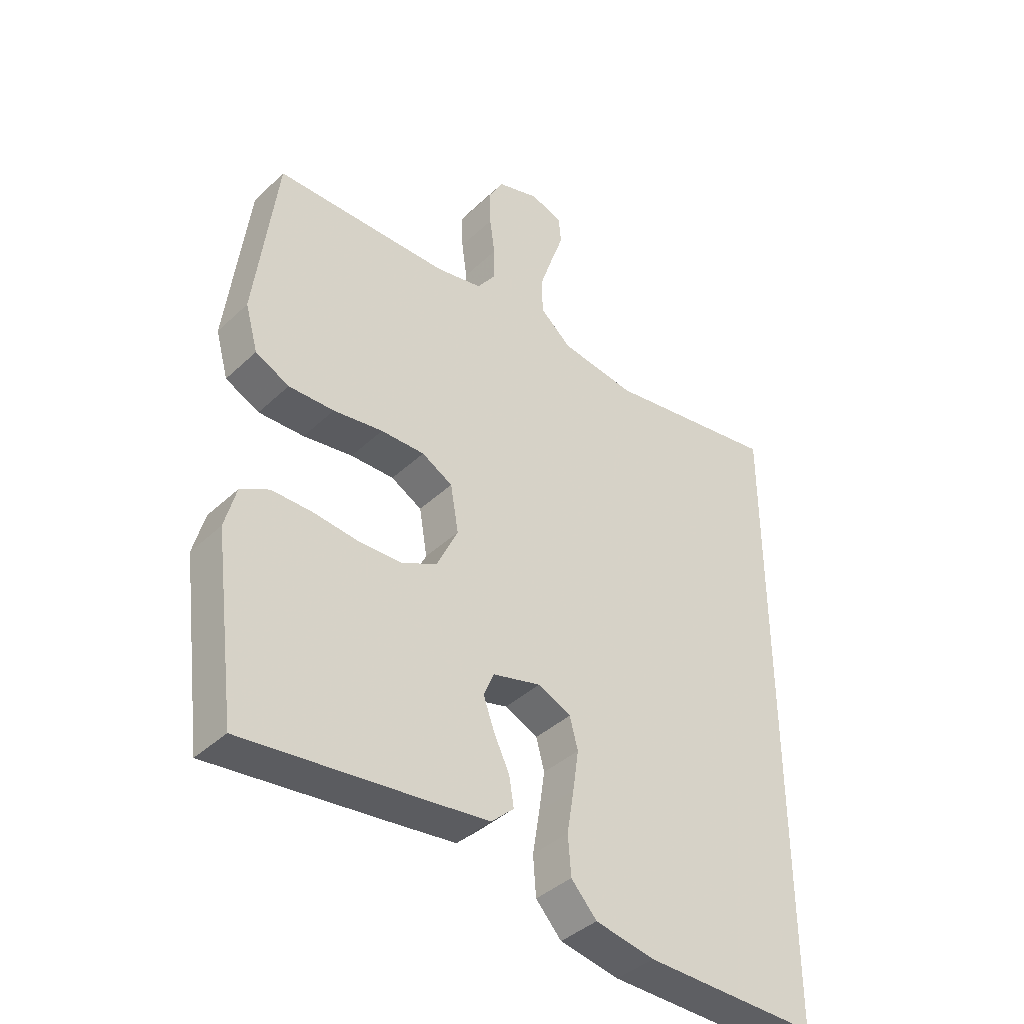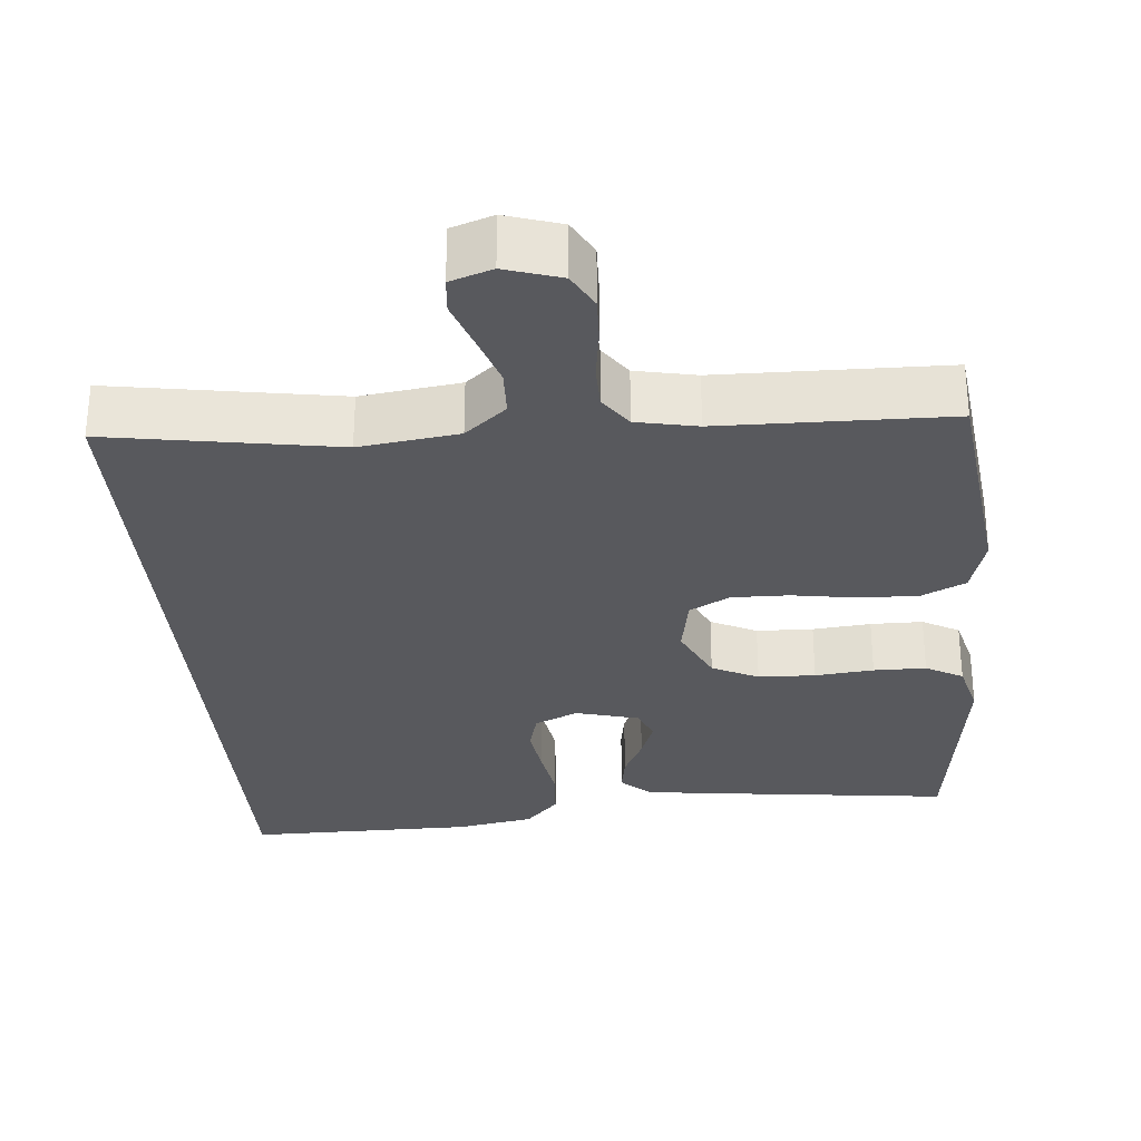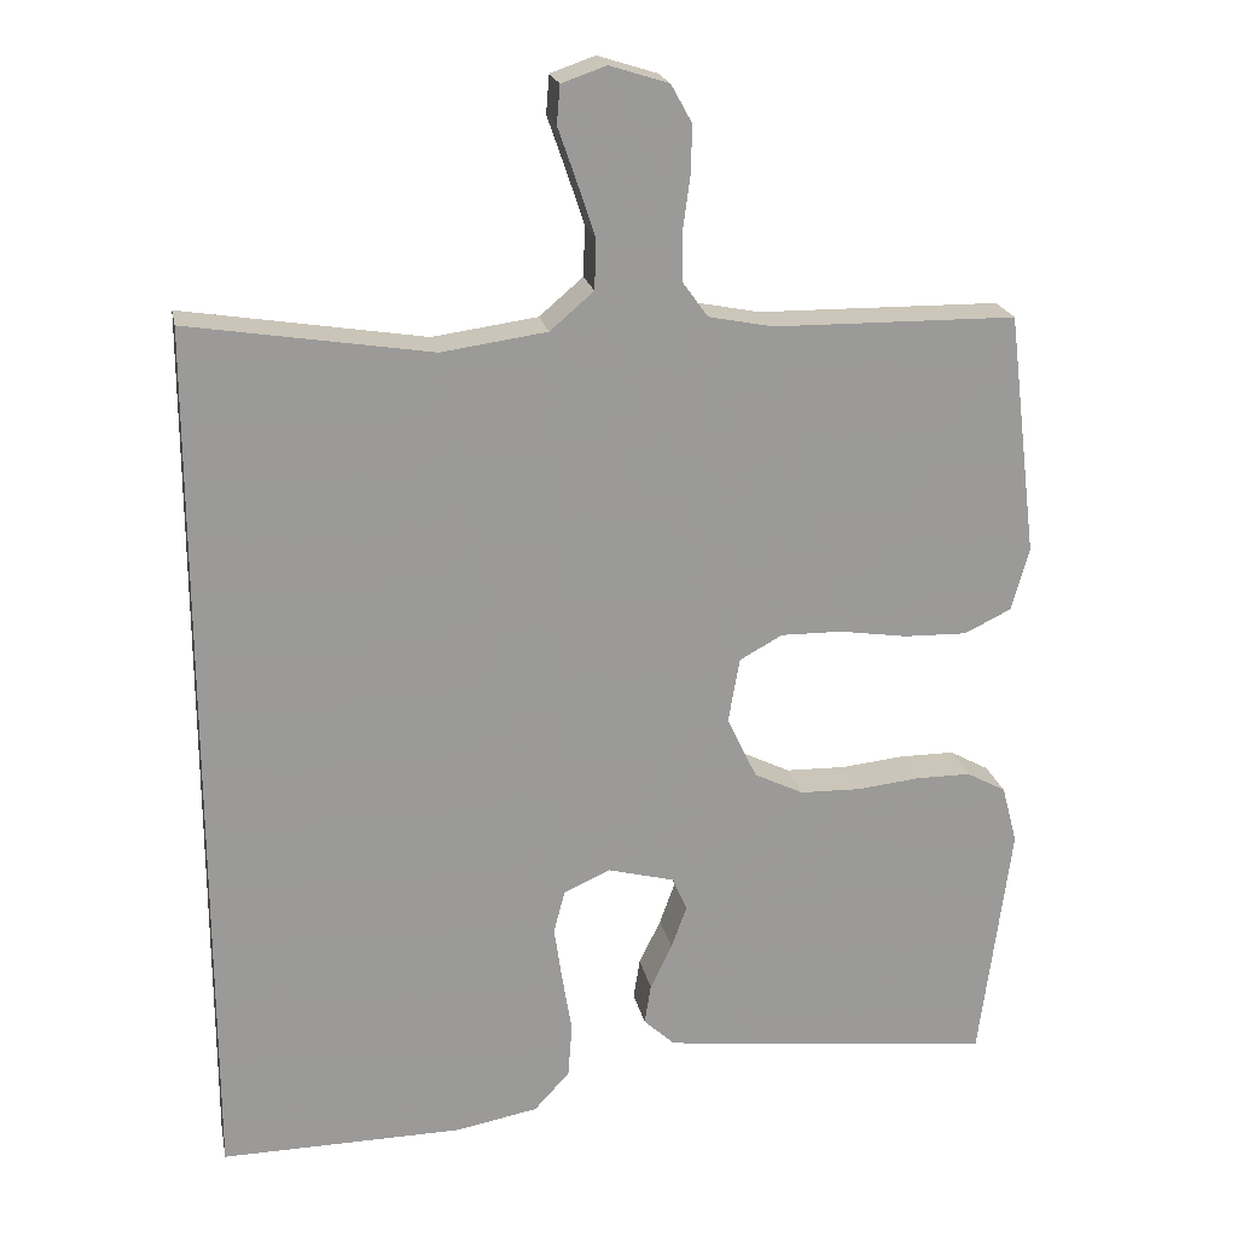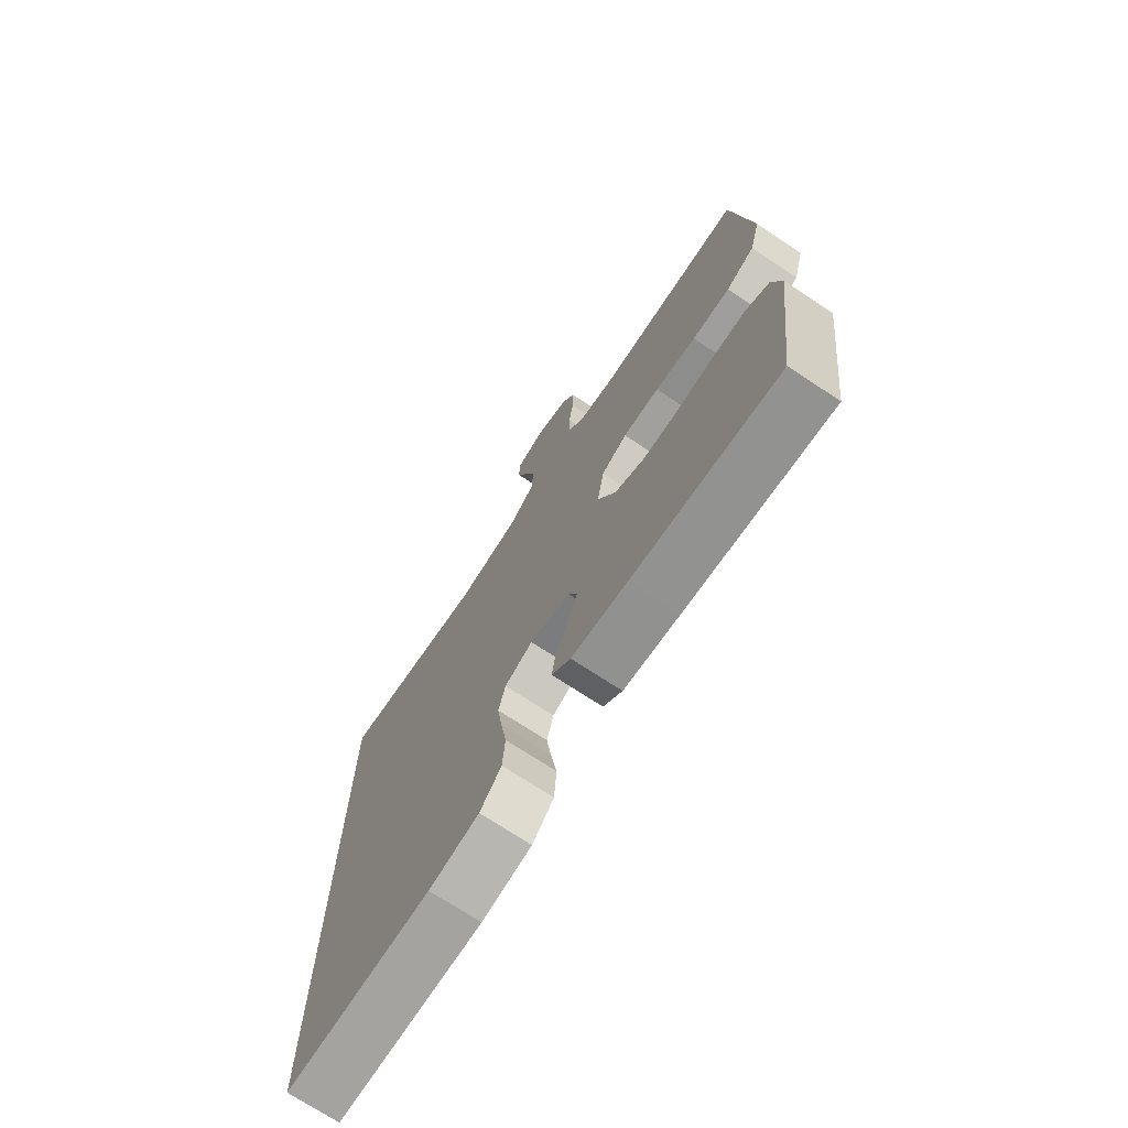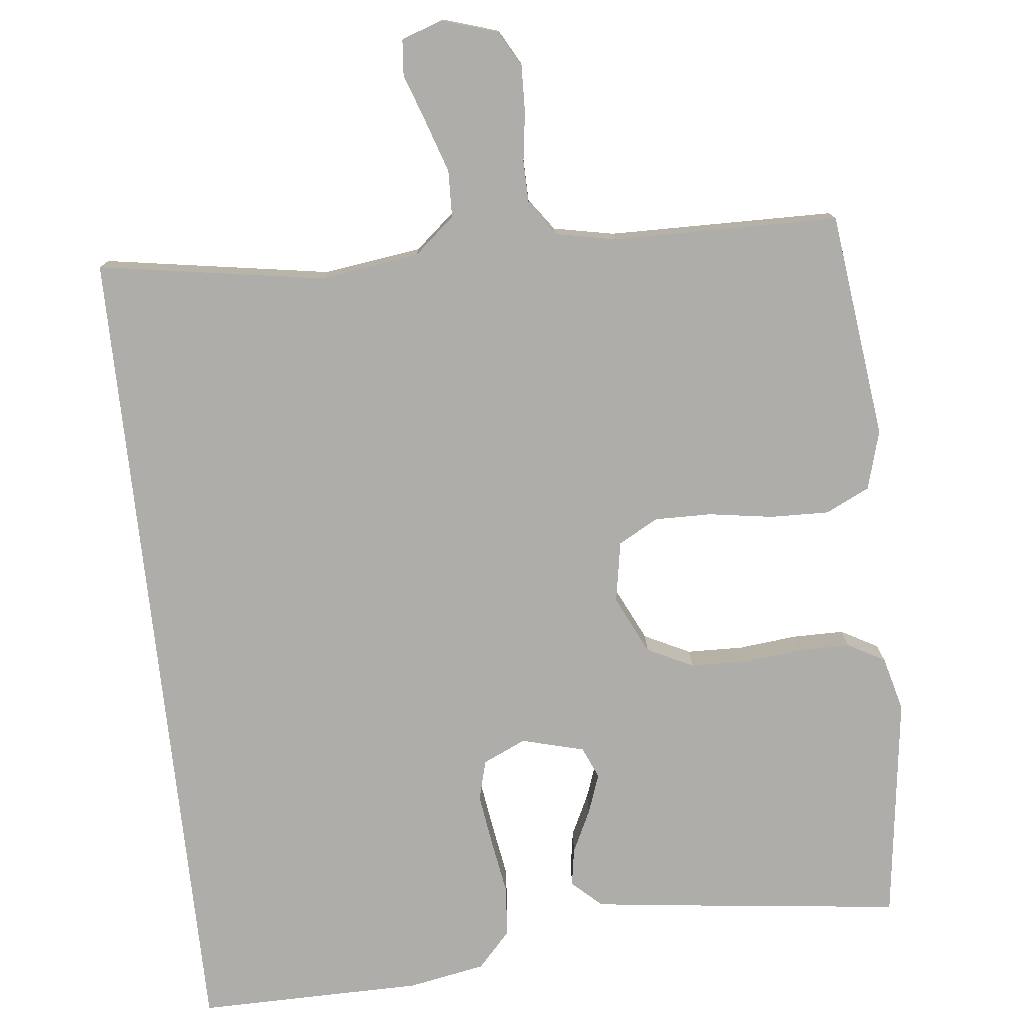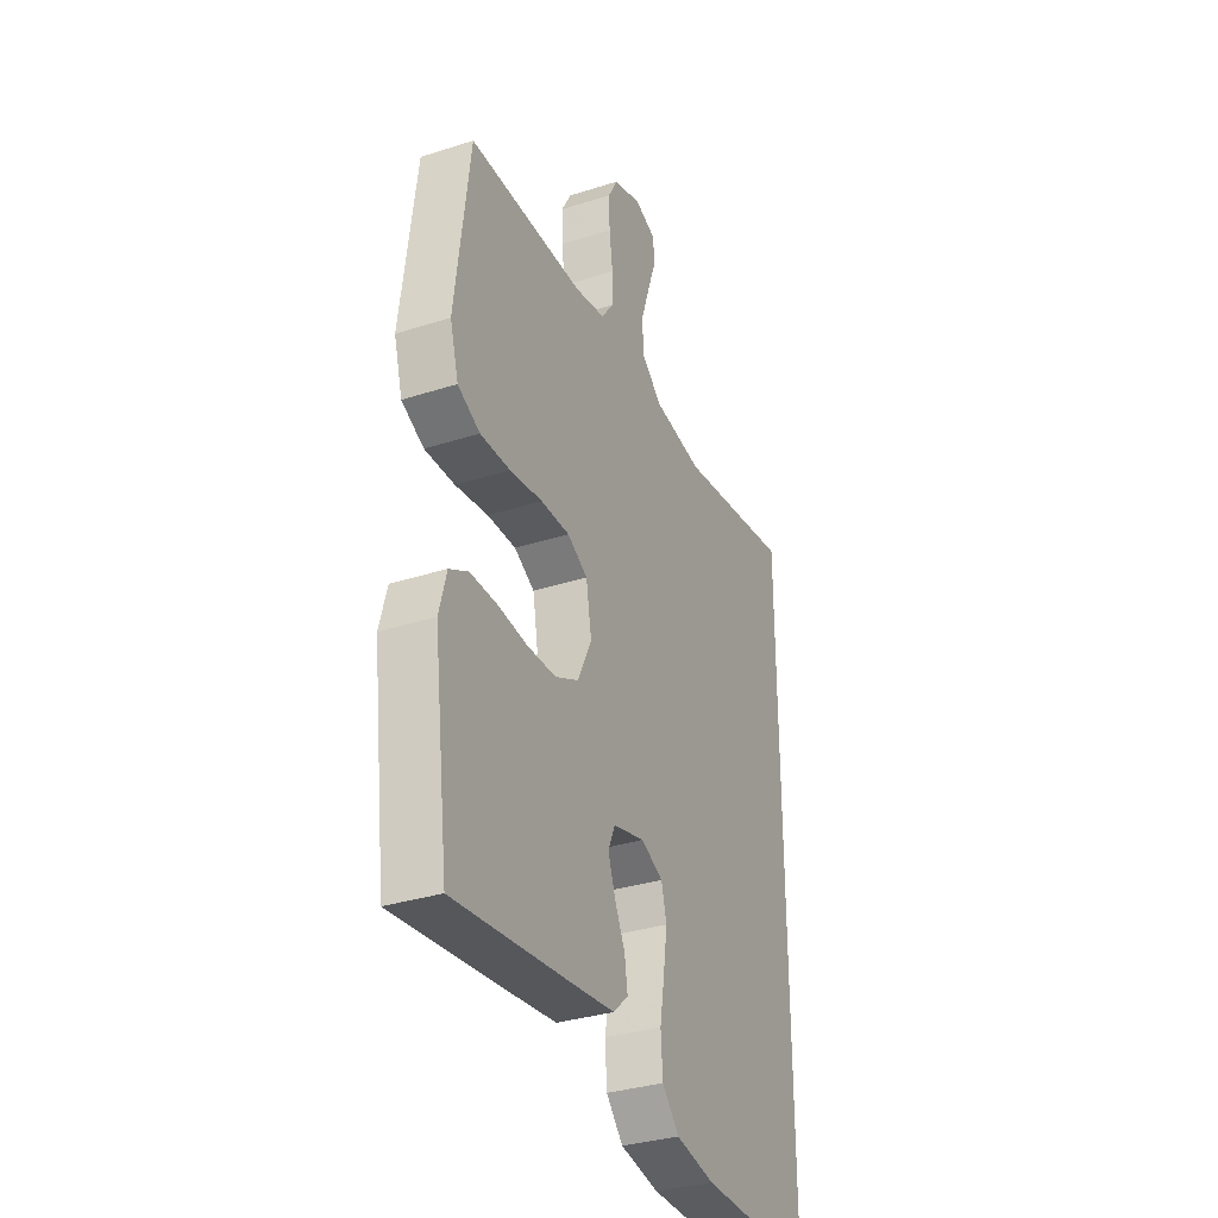
<metadata>
{"format":"obj","ext":"obj","renderer":"f3d","projection":"perspective","resolution":1024,"background":"white","views":[{"elev":-40.2,"azim":138.8,"up":"+Z"},{"elev":-30.2,"azim":4.8,"up":"+Y"},{"elev":21.0,"azim":-11.4,"up":"+Z"},{"elev":-72.4,"azim":56.6,"up":"+Z"},{"elev":-77.1,"azim":6.2,"up":"+Y"},{"elev":-33.5,"azim":113.7,"up":"+Z"}]}
</metadata>
<code>
v 0.5 0.07 -0.5
v 0.2 0.07 -0.465
v 0.086 0.07 -0.451
v 0.047 0.07 -0.415
v 0.055 0.07 -0.365
v 0.082 0.07 -0.309
v 0.101 0.07 -0.256
v 0.083 0.07 -0.214
v 0 0.07 -0.192
v -0.057 0.07 -0.218
v -0.071 0.07 -0.271
v -0.061 0.07 -0.34
v -0.049 0.07 -0.413
v -0.054 0.07 -0.48
v -0.098 0.07 -0.528
v -0.2 0.07 -0.547
v -0.5 0.07 -0.55
v -0.5 0.07 0.542
v -0.2 0.07 0.494
v -0.07 0.07 0.512
v -0.016 0.07 0.558
v -0.014 0.07 0.62
v -0.037 0.07 0.689
v -0.059 0.07 0.752
v -0.055 0.07 0.799
v 0 0.07 0.818
v 0.073 0.07 0.795
v 0.099 0.07 0.748
v 0.097 0.07 0.687
v 0.088 0.07 0.622
v 0.089 0.07 0.563
v 0.12 0.07 0.52
v 0.2 0.07 0.504
v 0.5 0.07 0.5
v 0.537 0.07 0.2
v 0.515 0.07 0.122
v 0.457 0.07 0.094
v 0.379 0.07 0.096
v 0.294 0.07 0.109
v 0.219 0.07 0.11
v 0.166 0.07 0.081
v 0.152 0.07 0
v 0.189 0.07 -0.077
v 0.25 0.07 -0.107
v 0.325 0.07 -0.109
v 0.402 0.07 -0.101
v 0.471 0.07 -0.101
v 0.52 0.07 -0.128
v 0.539 0.07 -0.2
v 0.5 0 -0.5
v 0.2 0 -0.465
v 0.086 0 -0.451
v 0.047 0 -0.415
v 0.055 0 -0.365
v 0.082 0 -0.309
v 0.101 0 -0.256
v 0.083 0 -0.214
v 0 0 -0.192
v -0.057 0 -0.218
v -0.071 0 -0.271
v -0.061 0 -0.34
v -0.049 0 -0.413
v -0.054 0 -0.48
v -0.098 0 -0.528
v -0.2 0 -0.547
v -0.5 0 -0.55
v -0.5 0 0.542
v -0.2 0 0.494
v -0.07 0 0.512
v -0.016 0 0.558
v -0.014 0 0.62
v -0.037 0 0.689
v -0.059 0 0.752
v -0.055 0 0.799
v 0 0 0.818
v 0.073 0 0.795
v 0.099 0 0.748
v 0.097 0 0.687
v 0.088 0 0.622
v 0.089 0 0.563
v 0.12 0 0.52
v 0.2 0 0.504
v 0.5 0 0.5
v 0.537 0 0.2
v 0.515 0 0.122
v 0.457 0 0.094
v 0.379 0 0.096
v 0.294 0 0.109
v 0.219 0 0.11
v 0.166 0 0.081
v 0.152 0 0
v 0.189 0 -0.077
v 0.25 0 -0.107
v 0.325 0 -0.109
v 0.402 0 -0.101
v 0.471 0 -0.101
v 0.52 0 -0.128
v 0.539 0 -0.2
f 4 5 6
f 3 4 6
f 2 3 6
f 1 2 6
f 49 1 6
f 48 49 6
f 47 48 6
f 46 47 6
f 45 46 6
f 44 45 6 7
f 43 44 7 8
f 42 43 8 9
f 41 42 9 10
f 37 38 39
f 36 37 39
f 35 36 39
f 34 35 39
f 33 34 39
f 32 33 39 40
f 31 32 40 41
f 28 29 30
f 27 28 30
f 26 27 30
f 25 26 30
f 24 25 30
f 23 24 30
f 22 23 30 31
f 21 22 31 41
f 17 18 19
f 16 17 19
f 15 16 19
f 14 15 19
f 13 14 19
f 12 13 19
f 11 12 19
f 10 11 19 20
f 10 20 21 41
f 55 54 53
f 55 53 52
f 55 52 51
f 55 51 50
f 55 50 98
f 55 98 97
f 55 97 96
f 55 96 95
f 55 95 94
f 56 55 94 93
f 57 56 93 92
f 58 57 92 91
f 59 58 91 90
f 88 87 86
f 88 86 85
f 88 85 84
f 88 84 83
f 88 83 82
f 89 88 82 81
f 90 89 81 80
f 79 78 77
f 79 77 76
f 79 76 75
f 79 75 74
f 79 74 73
f 79 73 72
f 80 79 72 71
f 90 80 71 70
f 68 67 66
f 68 66 65
f 68 65 64
f 68 64 63
f 68 63 62
f 68 62 61
f 68 61 60
f 69 68 60 59
f 90 70 69 59
f 1 50 51 2
f 2 51 52 3
f 3 52 53 4
f 4 53 54 5
f 5 54 55 6
f 6 55 56 7
f 7 56 57 8
f 8 57 58 9
f 9 58 59 10
f 10 59 60 11
f 11 60 61 12
f 12 61 62 13
f 13 62 63 14
f 14 63 64 15
f 15 64 65 16
f 16 65 66 17
f 17 66 67 18
f 18 67 68 19
f 19 68 69 20
f 20 69 70 21
f 21 70 71 22
f 22 71 72 23
f 23 72 73 24
f 24 73 74 25
f 25 74 75 26
f 26 75 76 27
f 27 76 77 28
f 28 77 78 29
f 29 78 79 30
f 30 79 80 31
f 31 80 81 32
f 32 81 82 33
f 33 82 83 34
f 34 83 84 35
f 35 84 85 36
f 36 85 86 37
f 37 86 87 38
f 38 87 88 39
f 39 88 89 40
f 40 89 90 41
f 41 90 91 42
f 42 91 92 43
f 43 92 93 44
f 44 93 94 45
f 45 94 95 46
f 46 95 96 47
f 47 96 97 48
f 48 97 98 49
f 49 98 50 1

</code>
